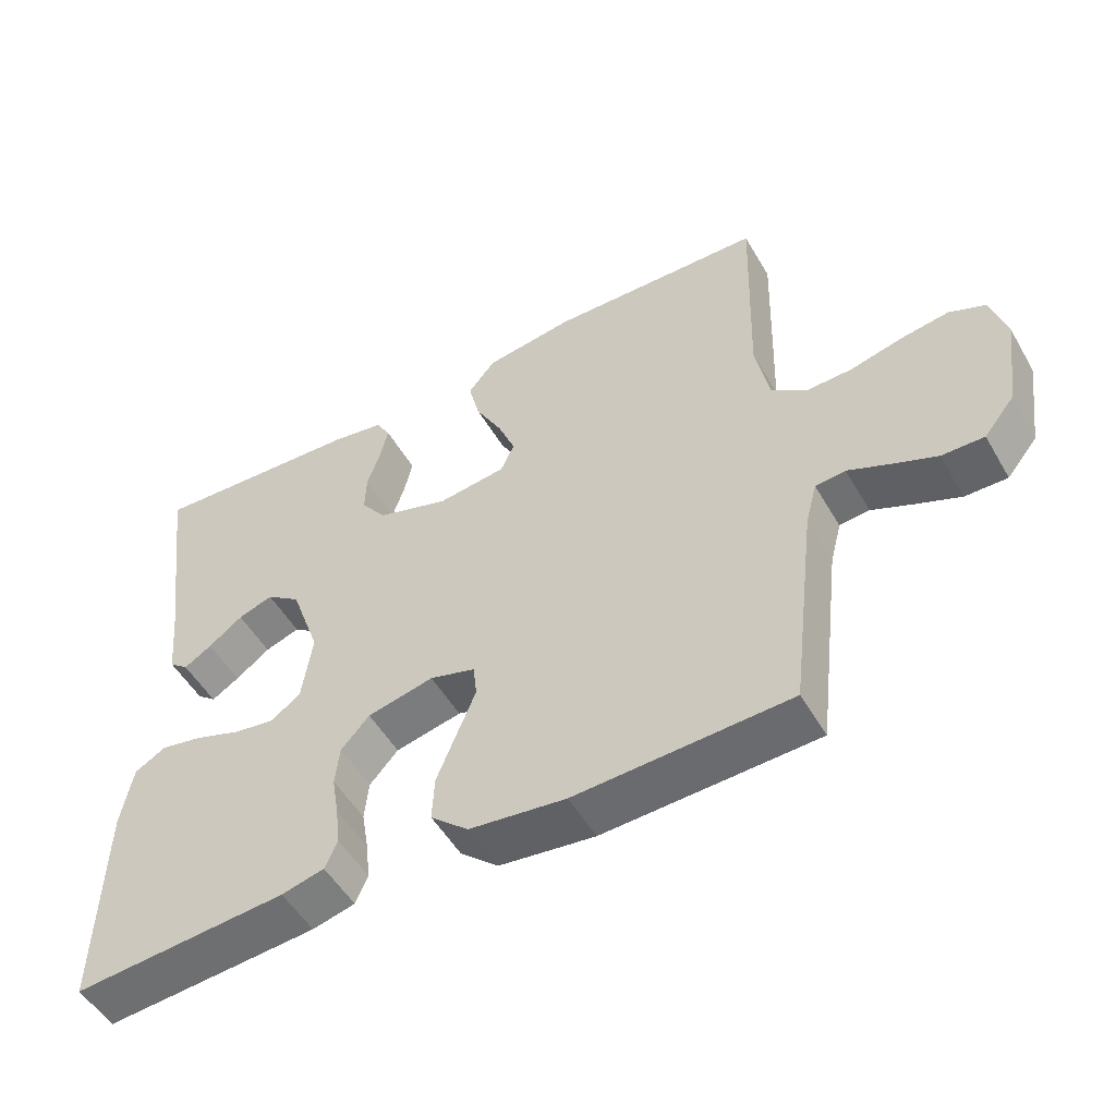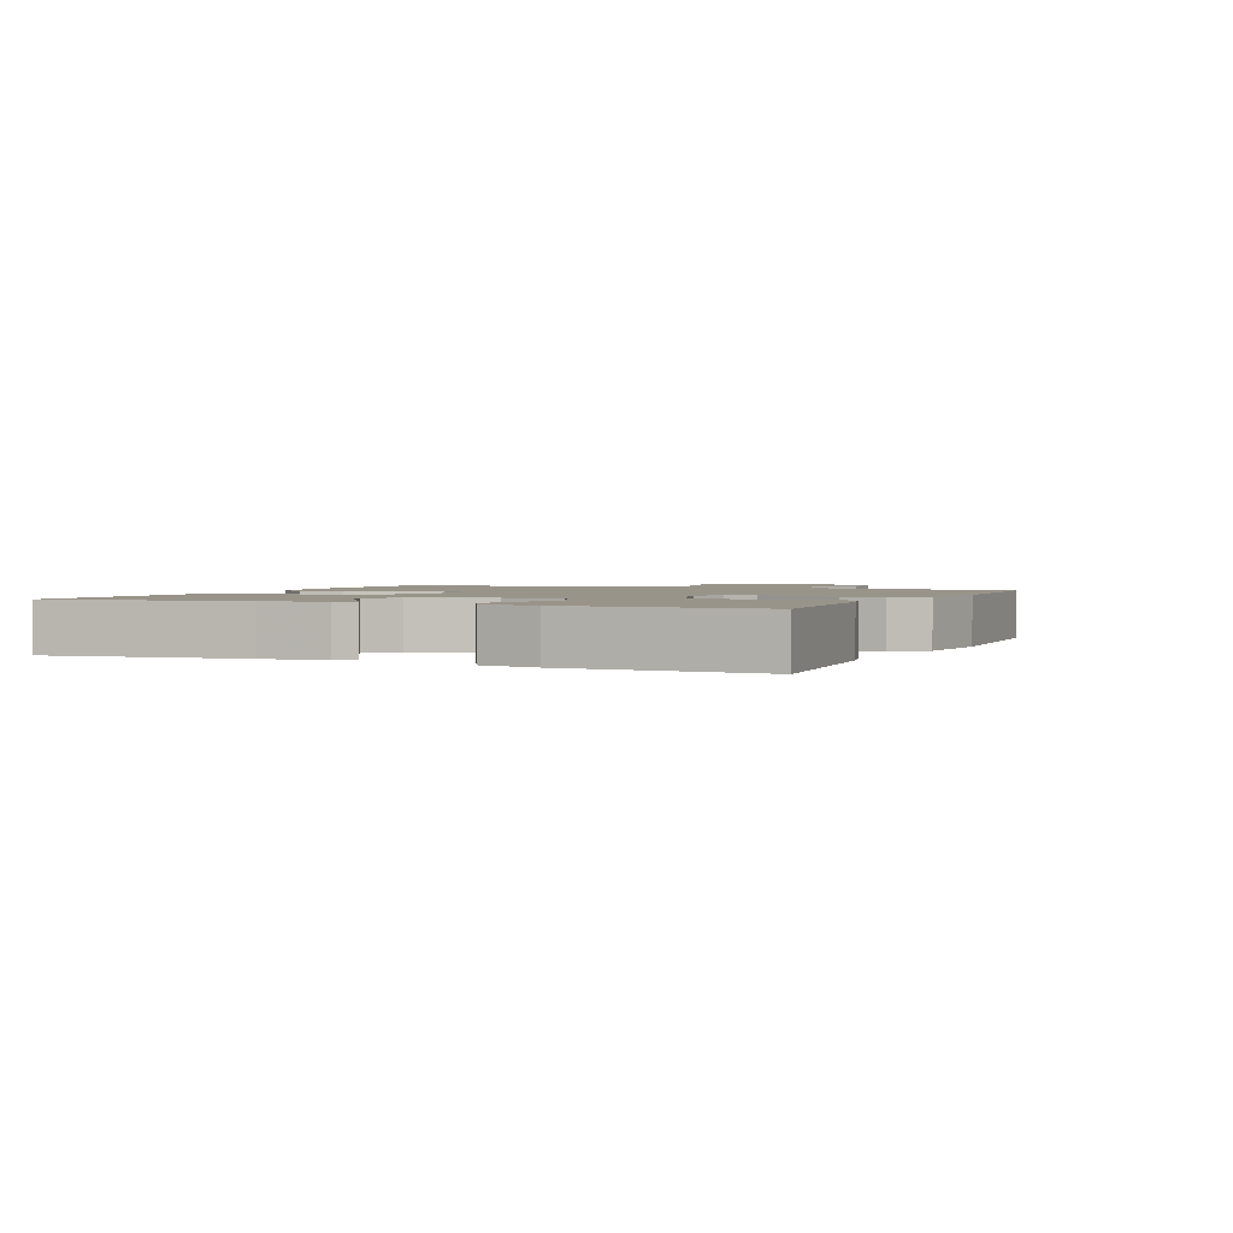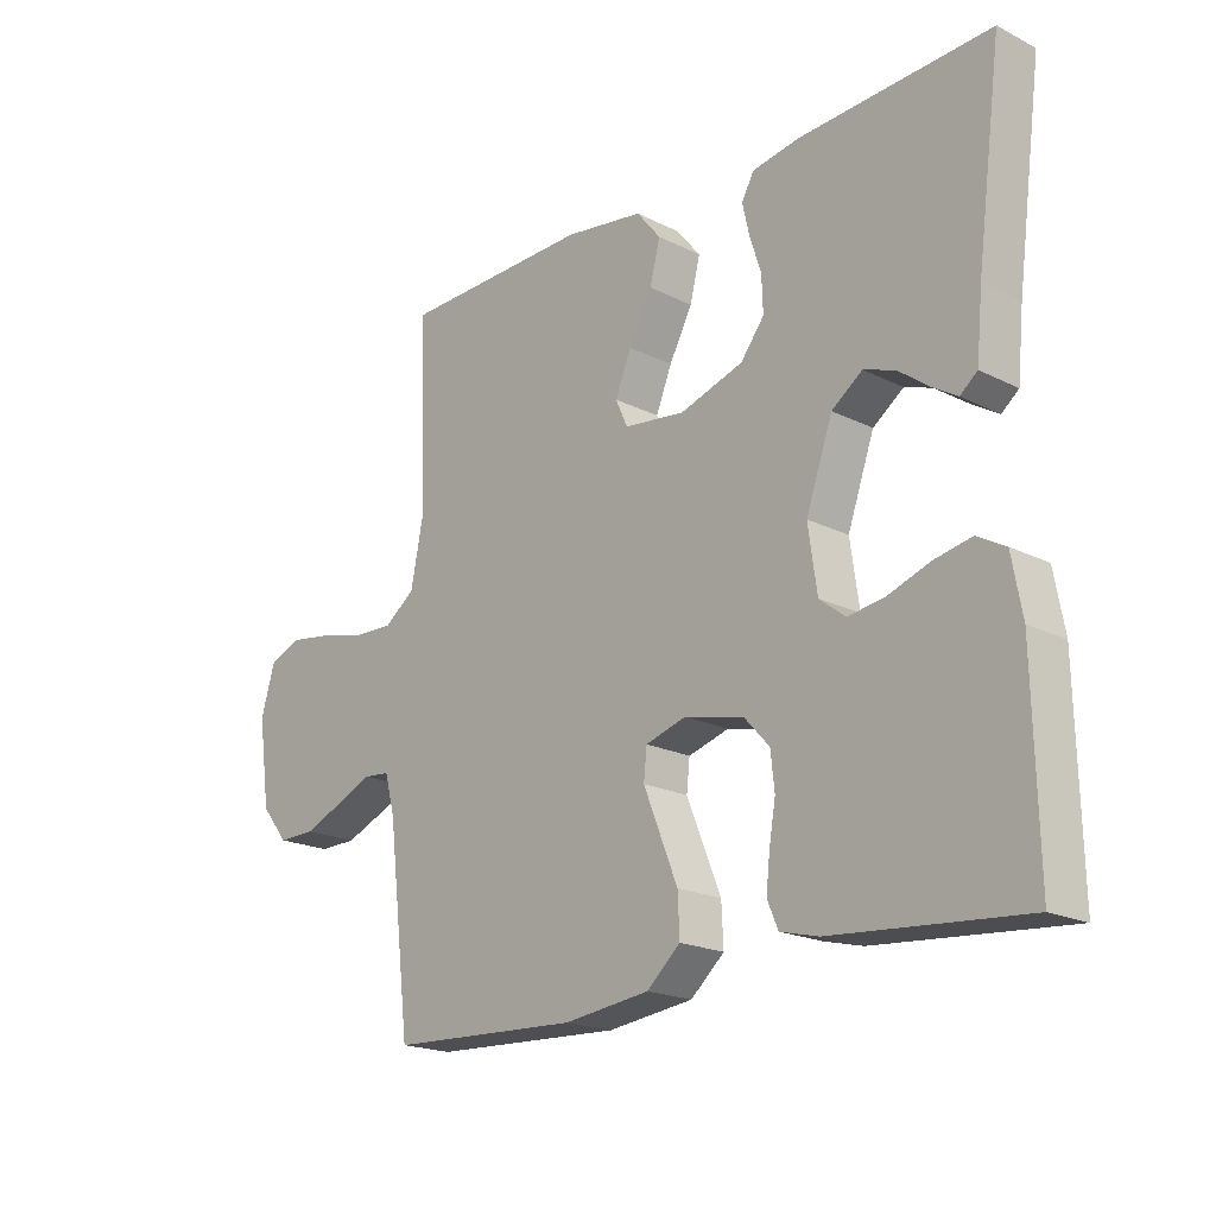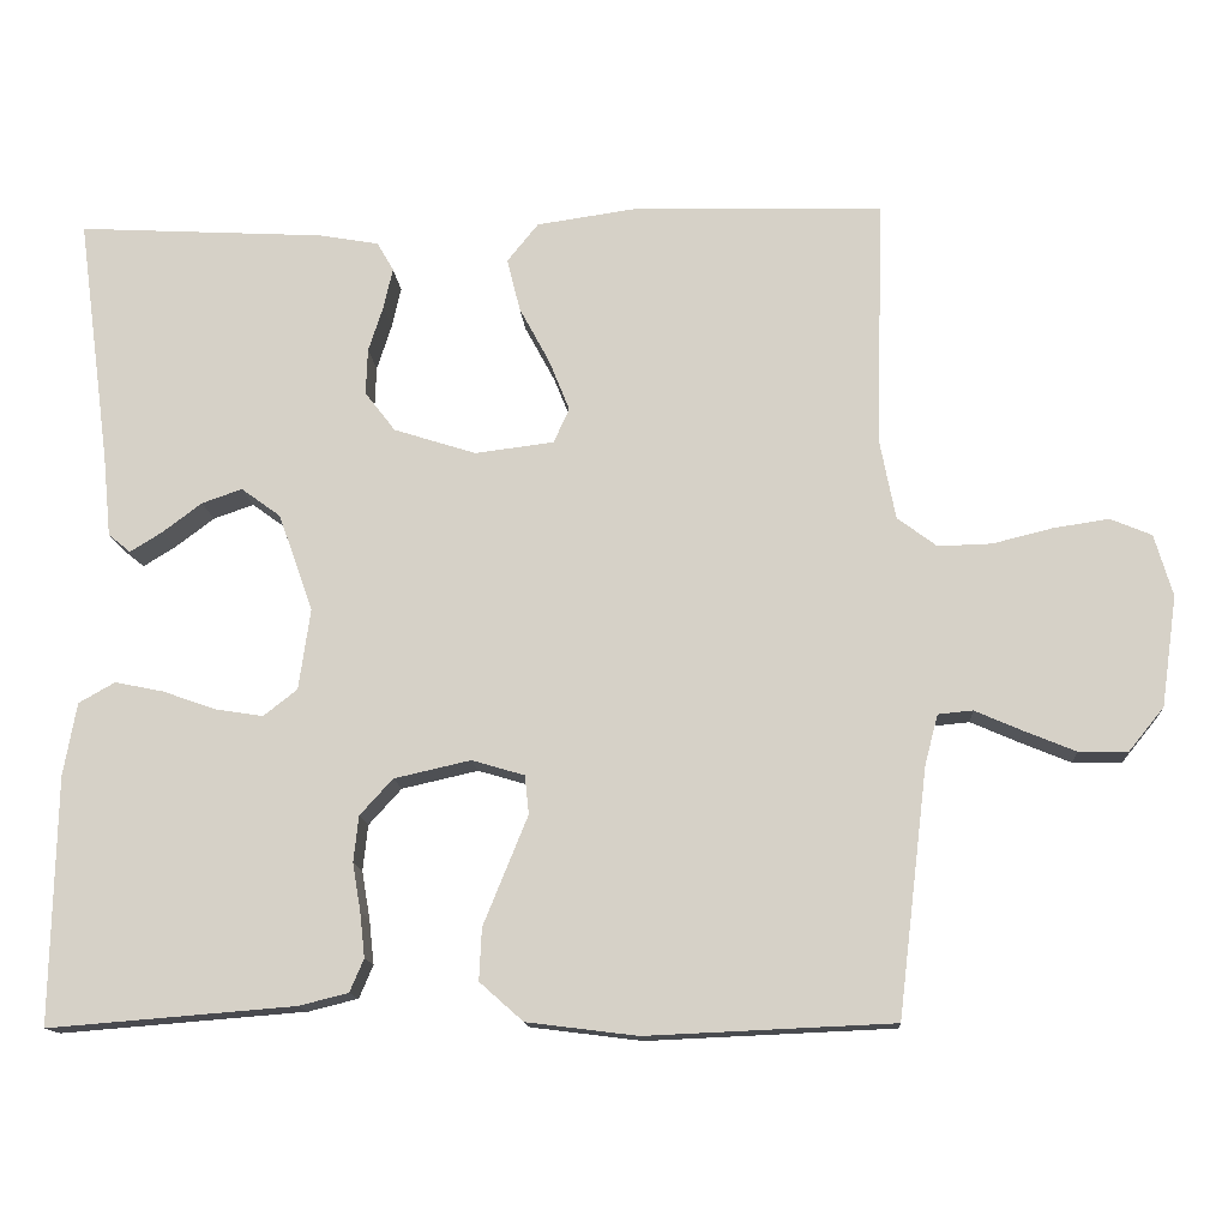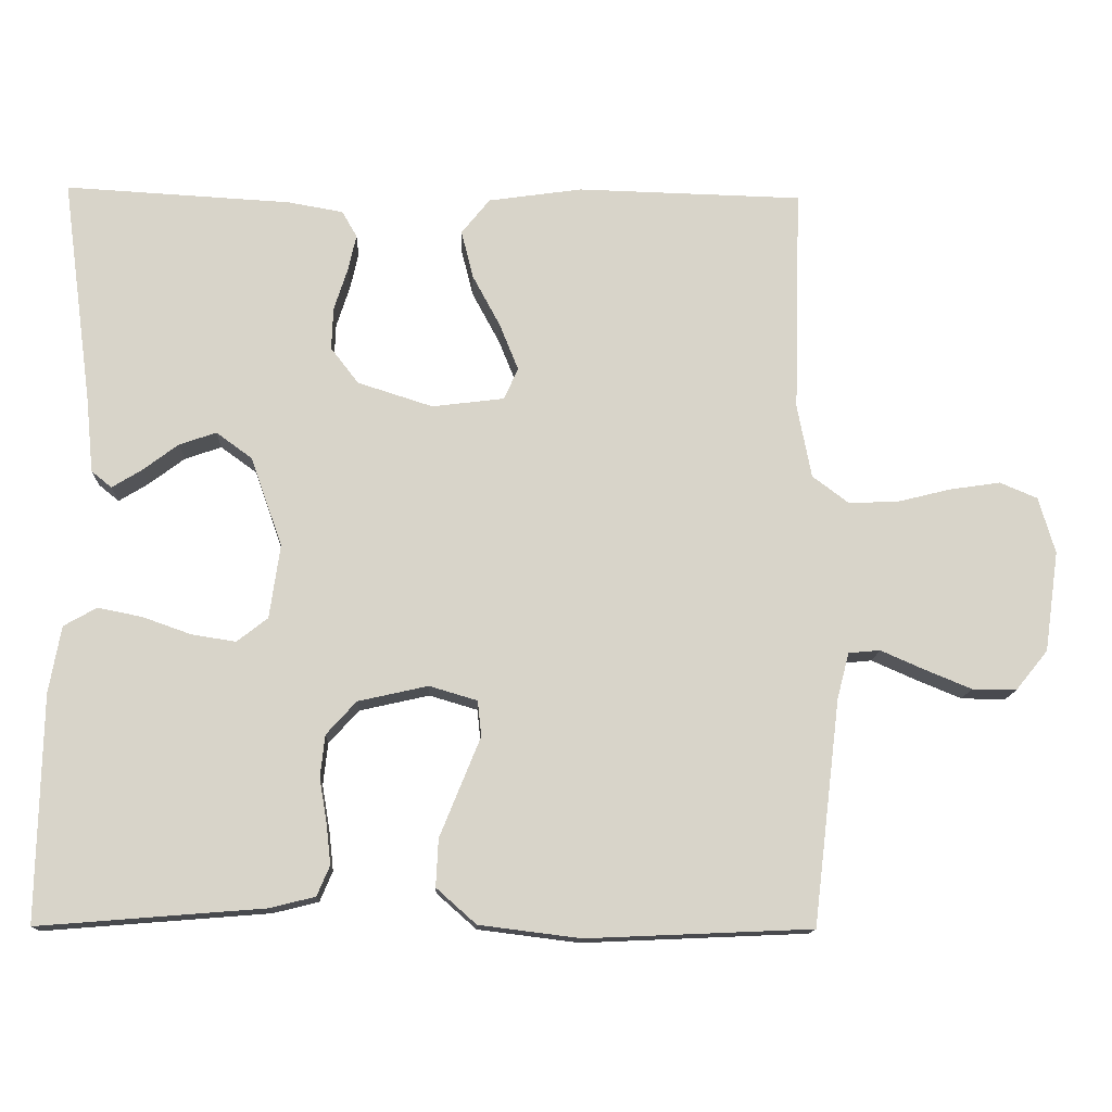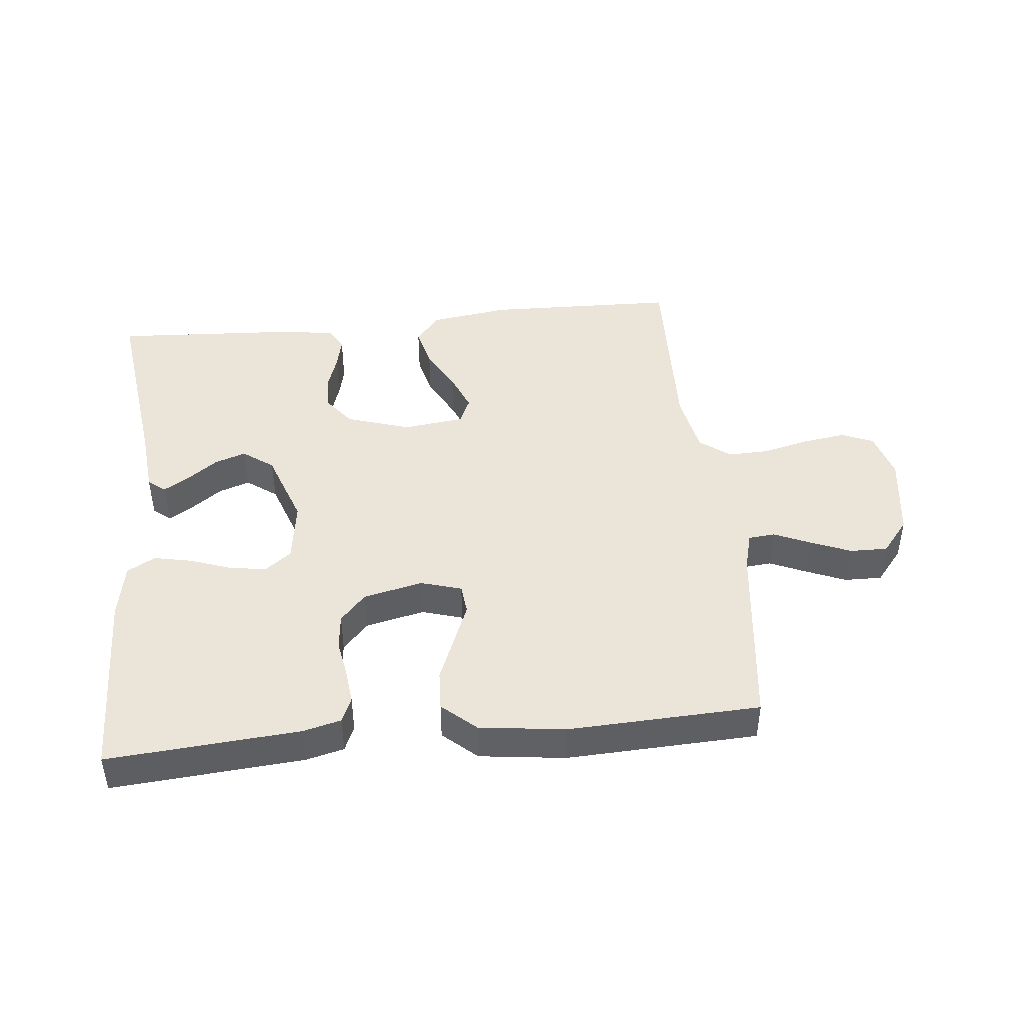
<metadata>
{"format":"obj","ext":"obj","renderer":"f3d","projection":"perspective","resolution":1024,"background":"white","views":[{"elev":-51.9,"azim":-150.5,"up":"+Z"},{"elev":1.9,"azim":113.7,"up":"+Y"},{"elev":-19.5,"azim":47.0,"up":"+Z"},{"elev":-13.7,"azim":-176.1,"up":"+Z"},{"elev":-13.6,"azim":177.8,"up":"+Z"},{"elev":44.6,"azim":174.2,"up":"+Y"}]}
</metadata>
<code>
v -0.5 0.07 -0.5
v -0.536 0.07 -0.2
v -0.552 0.07 -0.139
v -0.594 0.07 -0.135
v -0.651 0.07 -0.16
v -0.714 0.07 -0.186
v -0.773 0.07 -0.187
v -0.816 0.07 -0.134
v -0.835 0.07 0
v -0.813 0.07 0.075
v -0.763 0.07 0.096
v -0.696 0.07 0.086
v -0.623 0.07 0.068
v -0.558 0.07 0.066
v -0.51 0.07 0.102
v -0.491 0.07 0.2
v -0.5 0.07 0.5
v -0.2 0.07 0.508
v -0.075 0.07 0.49
v -0.037 0.07 0.443
v -0.053 0.07 0.379
v -0.09 0.07 0.31
v -0.115 0.07 0.248
v -0.096 0.07 0.206
v 0 0.07 0.194
v 0.1 0.07 0.226
v 0.137 0.07 0.274
v 0.135 0.07 0.33
v 0.117 0.07 0.386
v 0.106 0.07 0.435
v 0.126 0.07 0.47
v 0.2 0.07 0.483
v 0.5 0.07 0.5
v 0.46 0.07 0.2
v 0.45 0.07 0.099
v 0.423 0.07 0.077
v 0.384 0.07 0.101
v 0.336 0.07 0.137
v 0.287 0.07 0.154
v 0.239 0.07 0.119
v 0.197 0.07 0
v 0.211 0.07 -0.098
v 0.252 0.07 -0.13
v 0.31 0.07 -0.121
v 0.375 0.07 -0.098
v 0.434 0.07 -0.086
v 0.478 0.07 -0.111
v 0.494 0.07 -0.2
v 0.5 0.07 -0.5
v 0.2 0.07 -0.476
v 0.14 0.07 -0.461
v 0.123 0.07 -0.421
v 0.129 0.07 -0.367
v 0.139 0.07 -0.308
v 0.133 0.07 -0.252
v 0.093 0.07 -0.208
v 0 0.07 -0.187
v -0.064 0.07 -0.206
v -0.069 0.07 -0.253
v -0.043 0.07 -0.317
v -0.015 0.07 -0.386
v -0.012 0.07 -0.449
v -0.065 0.07 -0.496
v -0.2 0.07 -0.513
v -0.5 0 -0.5
v -0.536 0 -0.2
v -0.552 0 -0.139
v -0.594 0 -0.135
v -0.651 0 -0.16
v -0.714 0 -0.186
v -0.773 0 -0.187
v -0.816 0 -0.134
v -0.835 0 0
v -0.813 0 0.075
v -0.763 0 0.096
v -0.696 0 0.086
v -0.623 0 0.068
v -0.558 0 0.066
v -0.51 0 0.102
v -0.491 0 0.2
v -0.5 0 0.5
v -0.2 0 0.508
v -0.075 0 0.49
v -0.037 0 0.443
v -0.053 0 0.379
v -0.09 0 0.31
v -0.115 0 0.248
v -0.096 0 0.206
v 0 0 0.194
v 0.1 0 0.226
v 0.137 0 0.274
v 0.135 0 0.33
v 0.117 0 0.386
v 0.106 0 0.435
v 0.126 0 0.47
v 0.2 0 0.483
v 0.5 0 0.5
v 0.46 0 0.2
v 0.45 0 0.099
v 0.423 0 0.077
v 0.384 0 0.101
v 0.336 0 0.137
v 0.287 0 0.154
v 0.239 0 0.119
v 0.197 0 0
v 0.211 0 -0.098
v 0.252 0 -0.13
v 0.31 0 -0.121
v 0.375 0 -0.098
v 0.434 0 -0.086
v 0.478 0 -0.111
v 0.494 0 -0.2
v 0.5 0 -0.5
v 0.2 0 -0.476
v 0.14 0 -0.461
v 0.123 0 -0.421
v 0.129 0 -0.367
v 0.139 0 -0.308
v 0.133 0 -0.252
v 0.093 0 -0.208
v 0 0 -0.187
v -0.064 0 -0.206
v -0.069 0 -0.253
v -0.043 0 -0.317
v -0.015 0 -0.386
v -0.012 0 -0.449
v -0.065 0 -0.496
v -0.2 0 -0.513
f 63 64 1 2
f 62 63 2 3
f 59 60 61 62
f 59 62 3
f 58 59 3
f 57 58 3
f 51 52 53 54
f 49 50 51 54
f 49 54 55
f 48 49 55 56
f 44 45 46 47
f 43 44 47 48
f 35 36 37 38
f 34 35 38 39
f 33 34 39
f 32 33 39 40
f 28 29 30 31
f 28 31 32 40
f 19 20 21 22
f 19 22 23
f 16 17 18 19
f 15 16 19 23
f 14 15 23 24
f 10 11 12 13
f 8 9 10 13
f 8 13 14
f 4 5 6 7
f 4 7 8 14
f 57 3 4 14
f 43 48 56 57
f 42 43 57 14
f 27 28 40 41
f 26 27 41 42
f 25 26 42
f 14 24 25 42
f 66 65 128 127
f 67 66 127 126
f 126 125 124 123
f 67 126 123
f 67 123 122
f 67 122 121
f 118 117 116 115
f 118 115 114 113
f 119 118 113
f 120 119 113 112
f 111 110 109 108
f 112 111 108 107
f 102 101 100 99
f 103 102 99 98
f 103 98 97
f 104 103 97 96
f 95 94 93 92
f 104 96 95 92
f 86 85 84 83
f 87 86 83
f 83 82 81 80
f 87 83 80 79
f 88 87 79 78
f 77 76 75 74
f 77 74 73 72
f 78 77 72
f 71 70 69 68
f 78 72 71 68
f 78 68 67 121
f 121 120 112 107
f 78 121 107 106
f 105 104 92 91
f 106 105 91 90
f 106 90 89
f 106 89 88 78
f 1 65 66 2
f 2 66 67 3
f 3 67 68 4
f 4 68 69 5
f 5 69 70 6
f 6 70 71 7
f 7 71 72 8
f 8 72 73 9
f 9 73 74 10
f 10 74 75 11
f 11 75 76 12
f 12 76 77 13
f 13 77 78 14
f 14 78 79 15
f 15 79 80 16
f 16 80 81 17
f 17 81 82 18
f 18 82 83 19
f 19 83 84 20
f 20 84 85 21
f 21 85 86 22
f 22 86 87 23
f 23 87 88 24
f 24 88 89 25
f 25 89 90 26
f 26 90 91 27
f 27 91 92 28
f 28 92 93 29
f 29 93 94 30
f 30 94 95 31
f 31 95 96 32
f 32 96 97 33
f 33 97 98 34
f 34 98 99 35
f 35 99 100 36
f 36 100 101 37
f 37 101 102 38
f 38 102 103 39
f 39 103 104 40
f 40 104 105 41
f 41 105 106 42
f 42 106 107 43
f 43 107 108 44
f 44 108 109 45
f 45 109 110 46
f 46 110 111 47
f 47 111 112 48
f 48 112 113 49
f 49 113 114 50
f 50 114 115 51
f 51 115 116 52
f 52 116 117 53
f 53 117 118 54
f 54 118 119 55
f 55 119 120 56
f 56 120 121 57
f 57 121 122 58
f 58 122 123 59
f 59 123 124 60
f 60 124 125 61
f 61 125 126 62
f 62 126 127 63
f 63 127 128 64
f 64 128 65 1

</code>
